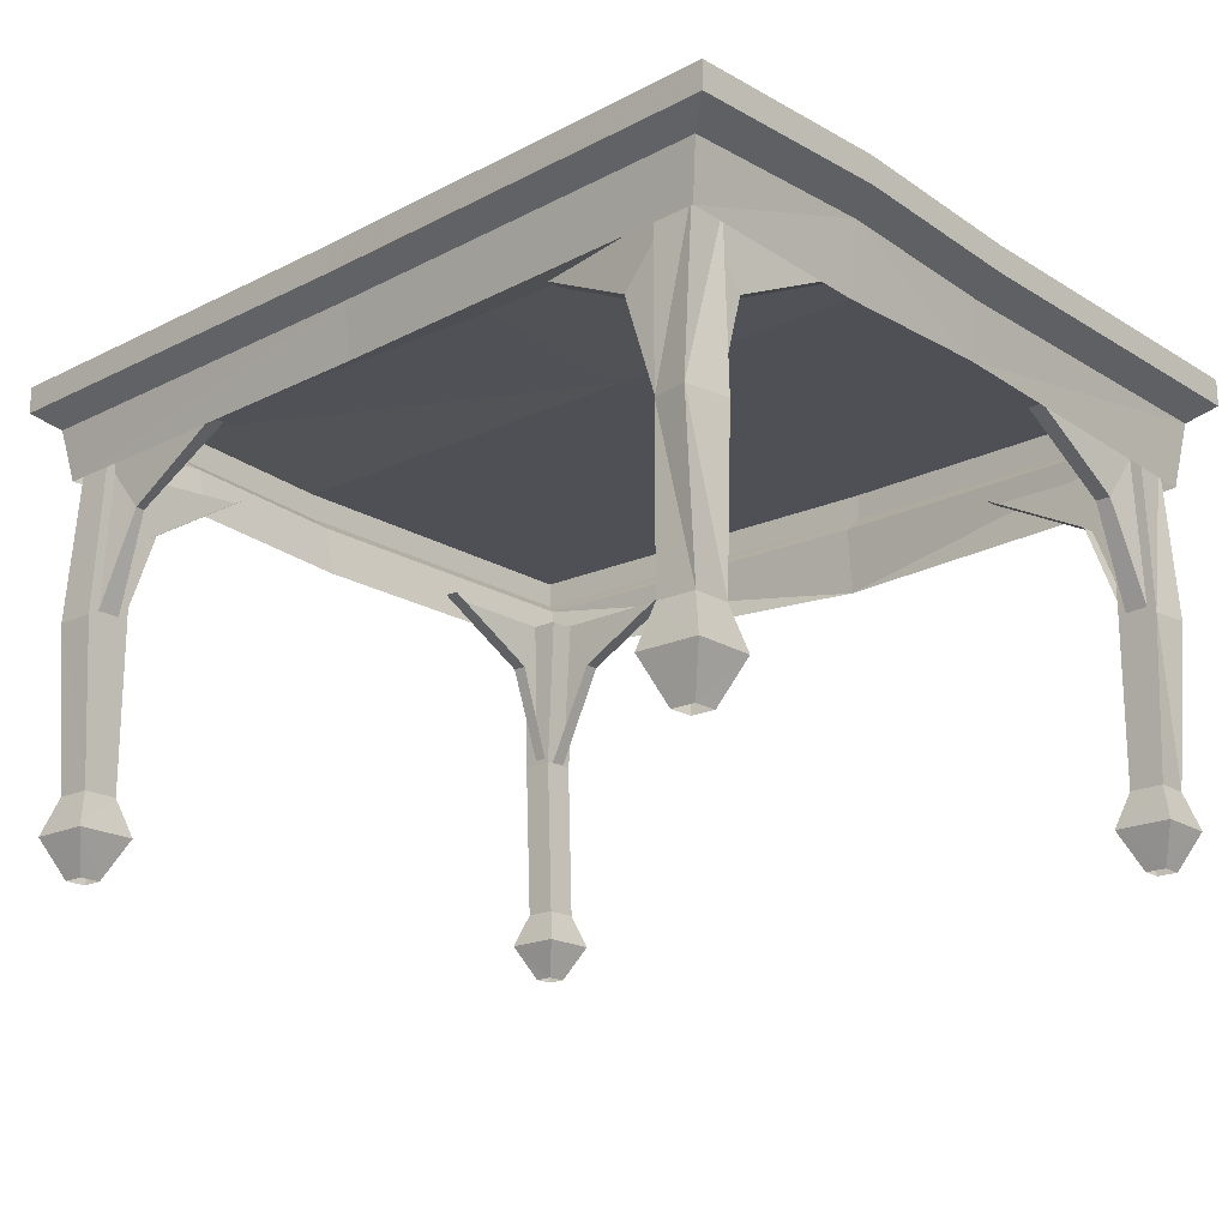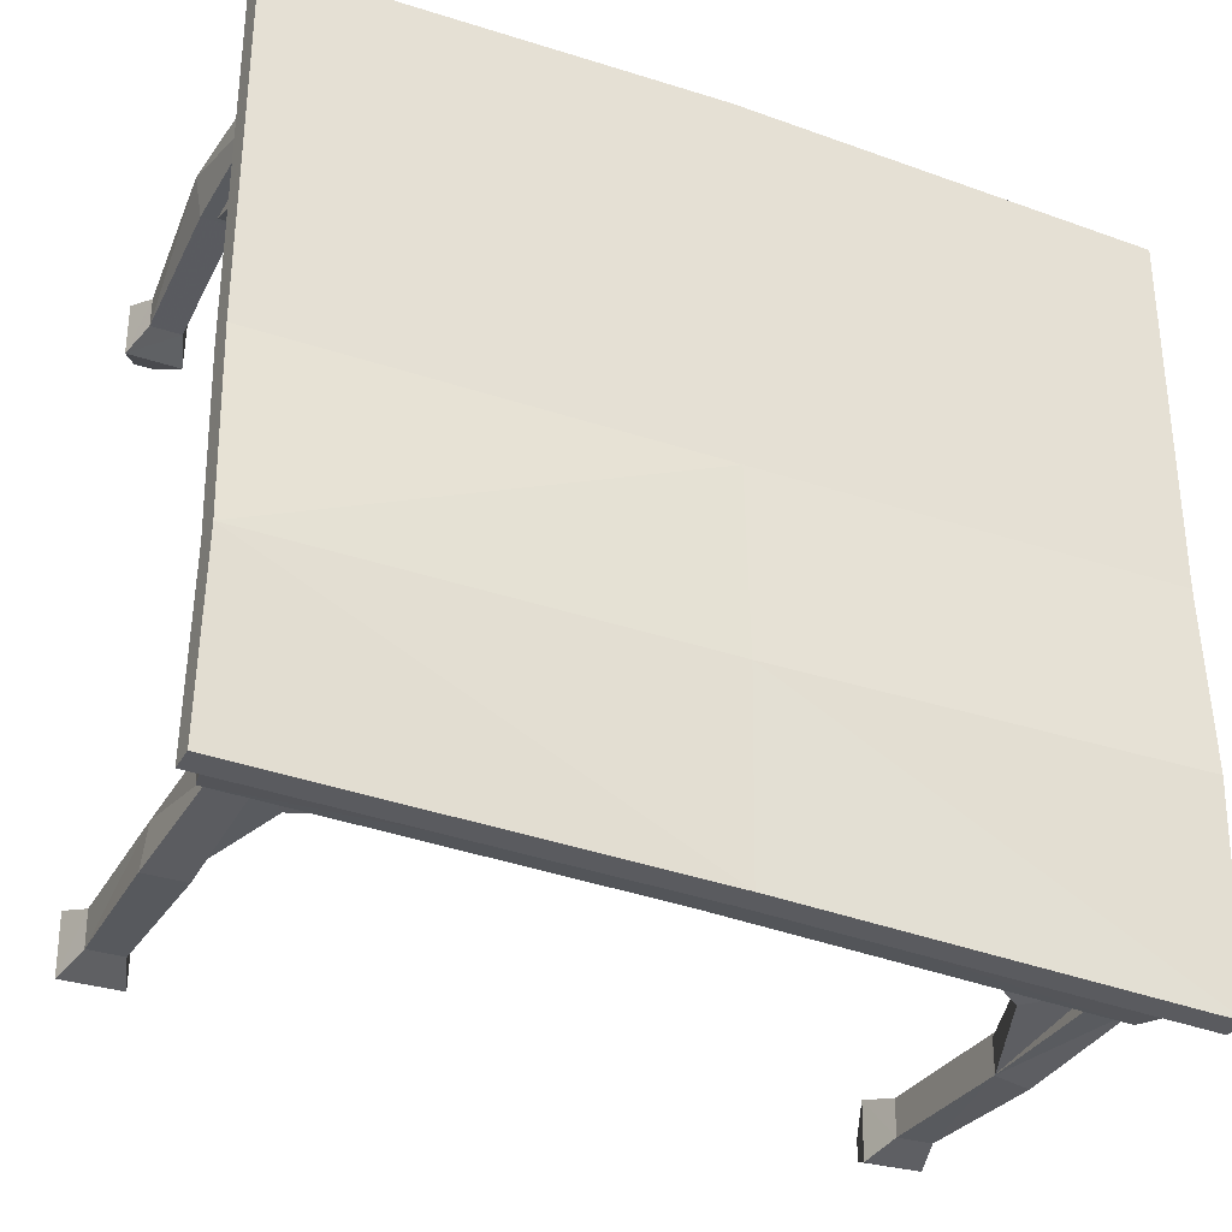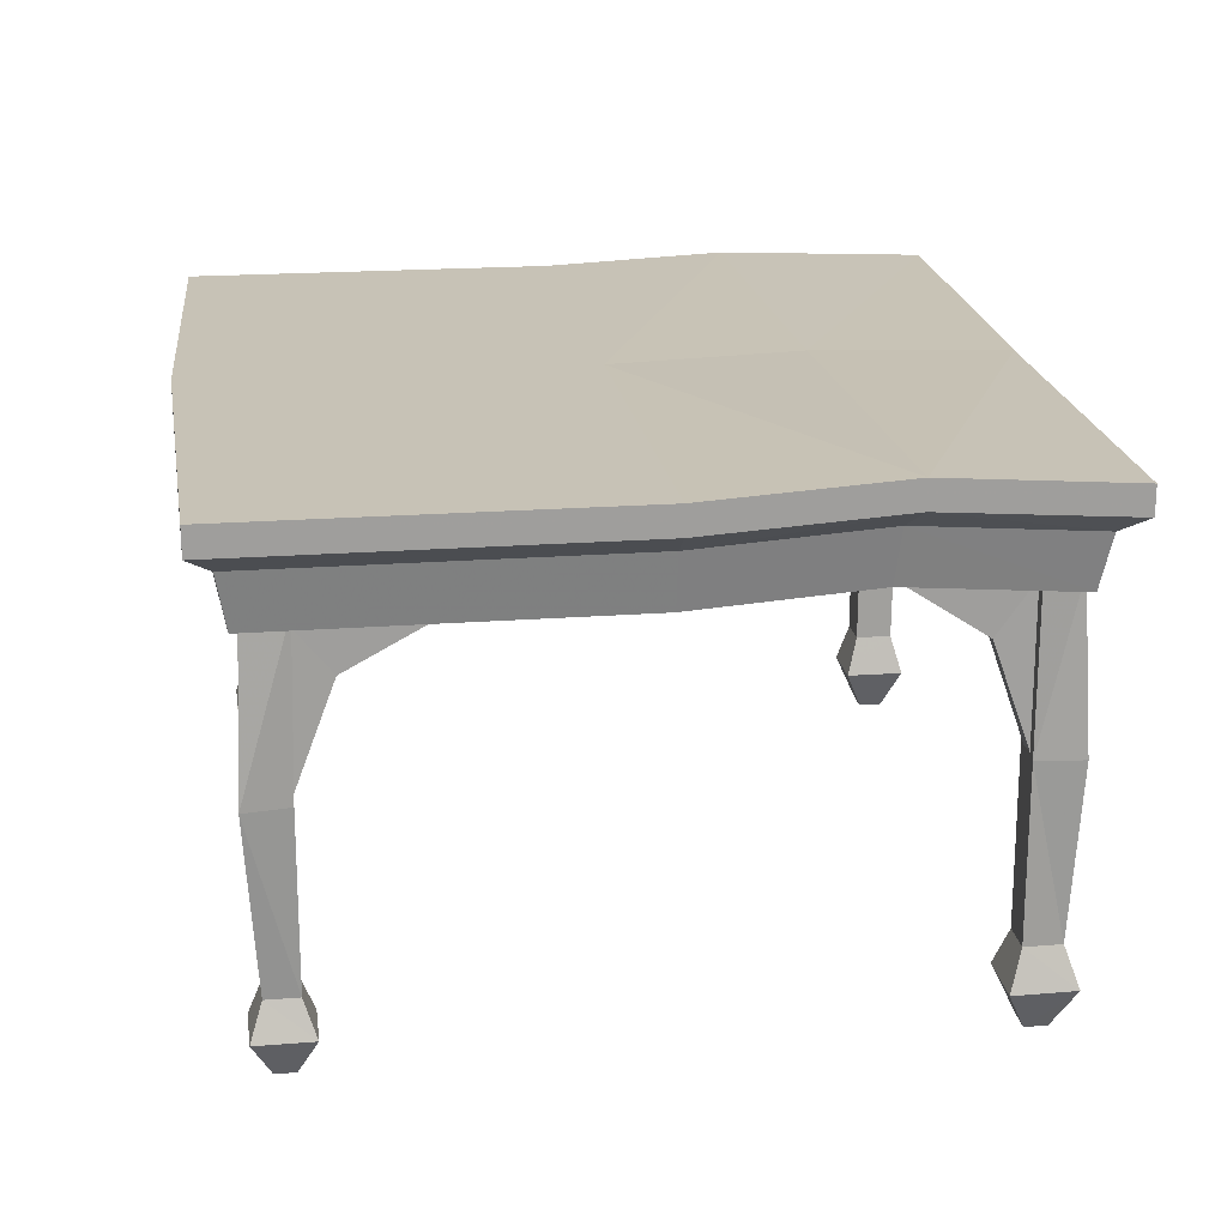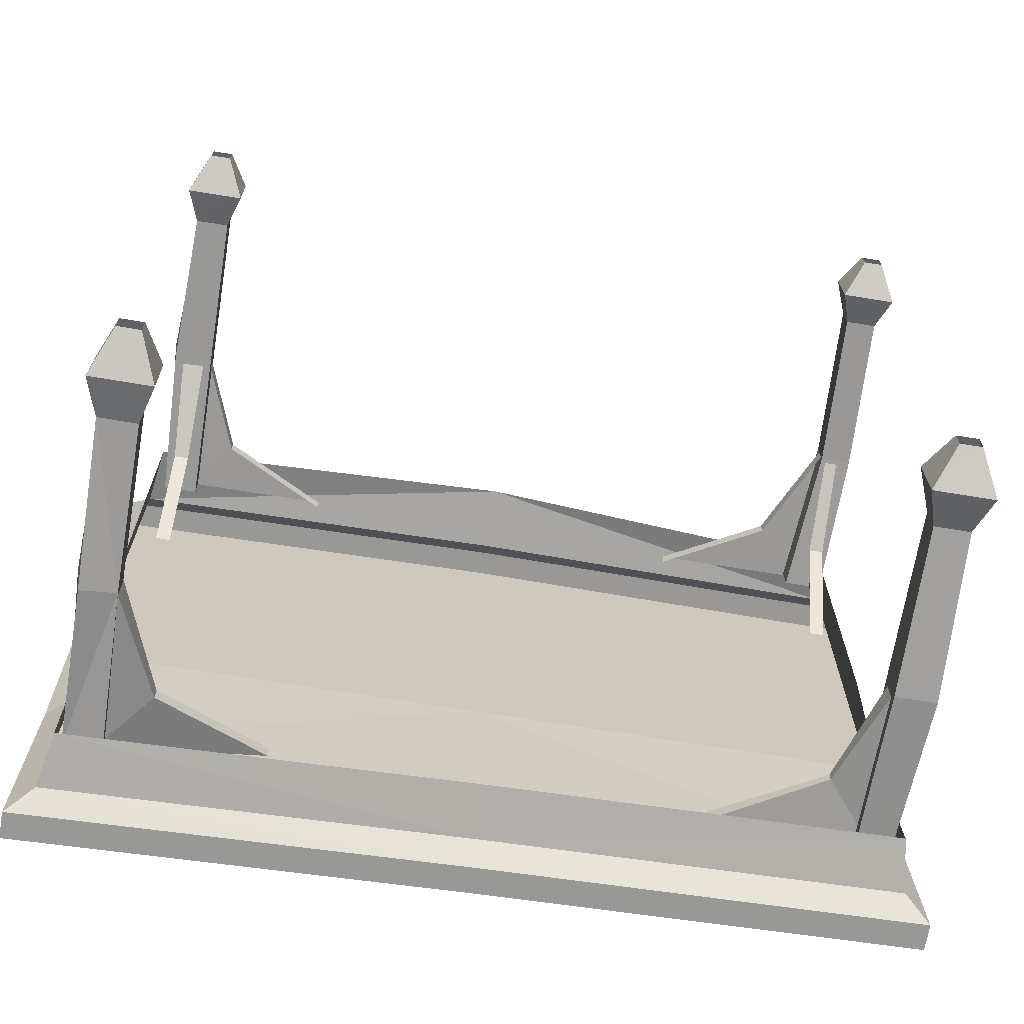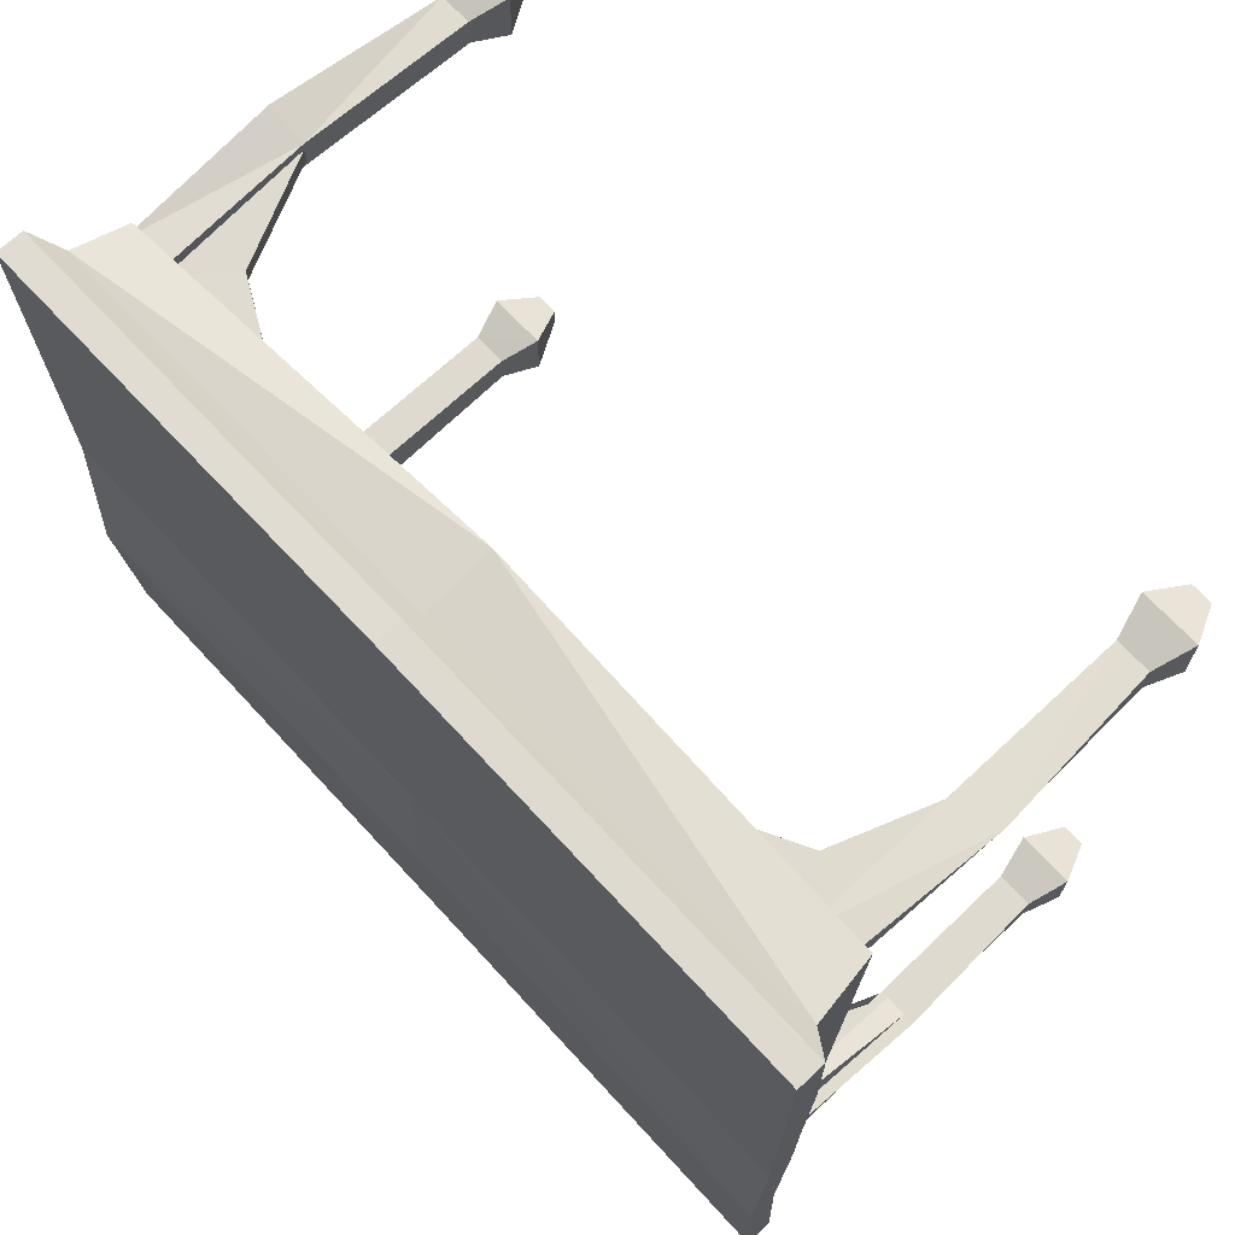
<metadata>
{"format":"obj","ext":"obj","renderer":"f3d","projection":"perspective","resolution":1024,"background":"white","views":[{"elev":-19.4,"azim":41.3,"up":"+Z"},{"elev":-32.0,"azim":-25.3,"up":"+Y"},{"elev":19.3,"azim":-98.2,"up":"+Z"},{"elev":-68.6,"azim":170.7,"up":"+Y"},{"elev":70.1,"azim":47.0,"up":"+Y"}]}
</metadata>
<code>
g tanxian_fuben_257_zhuozi
v 40.17 -36.62 44.17
v -0.01544 -16.62 44.77
v -0.01544 -34.65 44.17
v -0.01544 -34.65 41.64
v 40.17 -36.62 41.64
v 40.17 -36.62 44.17
v -0.01544 -34.65 44.17
v -40.2 -33.33 41.64
v -40.2 -16.62 45.31
v -40.2 -16.62 42.79
v -40.2 0.6256 41.64
v -40.2 35.11 41.64
v -37.89 33.13 39.97
v -37.89 0.6256 39.97
v -0.01544 -34.65 41.64
v -40.2 -33.33 41.64
v -37.89 -31.35 39.97
v -0.01544 -32.67 39.97
v -40.2 0.6256 44.17
v -0.01544 36.25 44.17
v -40.2 35.11 44.17
v -40.2 35.11 41.64
v -40.2 0.6256 41.64
v -40.2 0.6256 44.17
v -40.2 35.11 44.17
v -40.2 -16.62 42.79
v -40.2 -16.62 45.31
v -40.2 -33.33 44.17
v -40.2 -33.33 41.64
v -40.2 -33.33 44.17
v -0.01544 -34.65 41.64
v -0.01544 -32.67 39.97
v 37.86 -34.64 39.97
v 40.17 -36.62 41.64
v 40.17 0.6256 44.17
v 40.17 35.11 44.17
v -37.89 0.6256 39.97
v -37.89 33.13 39.97
v -36.92 32.3 35.05
v -36.92 0.6256 35.05
v -0.01544 -32.67 39.97
v -37.89 -31.35 39.97
v -36.92 -30.52 35.05
v -0.01544 -31.84 35.05
v -37.89 -31.35 39.97
v -37.89 -15.63 41.11
v -36.92 -30.52 35.05
v 36.89 -33.81 35.05
v 37.86 -34.64 39.97
v -0.01543 36.25 41.64
v -40.2 35.11 41.64
v -40.2 35.11 44.17
v -0.01544 36.25 44.17
v 40.17 0.6256 41.64
v 40.17 35.11 41.64
v 40.17 35.11 44.17
v 40.17 0.6256 44.17
v 37.86 -34.64 39.97
v 37.86 -15.63 40.8
v 40.17 -16.62 42.48
v 40.17 -36.62 41.64
v -0.01543 36.25 41.64
v 40.17 35.11 41.64
v 37.86 33.13 39.97
v -0.01543 34.27 39.97
v 40.17 -16.62 45
v 40.17 -16.62 42.48
v 40.17 0.6256 41.64
v 37.86 0.6256 39.97
v 37.86 33.13 39.97
v 40.17 35.11 41.64
v 40.17 35.11 41.64
v 40.17 35.11 44.17
v -37.89 33.13 39.97
v -40.2 35.11 41.64
v 37.86 0.6256 39.97
v 37.86 -15.63 40.8
v 36.89 0.6256 35.05
v -0.01543 34.27 39.97
v 37.86 33.13 39.97
v -0.01543 34.9 33.56
v 37.86 33.13 39.97
v 36.89 32.3 33.86
v -37.89 33.13 39.97
v -36.92 32.3 35.05
v 35.27 -13.8 37.45
v 35.27 -31.01 36.62
v 35.27 -26.61 31.24
v 35.89 -30.78 19.05
v 33.87 -13.8 37.45
v 35.27 -13.8 37.45
v 35.27 -26.61 31.24
v 33.87 -26.61 31.24
v 35.89 -30.78 19.05
v 33.71 -30.78 19.05
v 19.03 -29.41 36.62
v 29.08 -32.17 31.24
v 33.48 -32.17 36.62
v 32.94 -33.4 21.77
v 19.03 -28.01 36.62
v 29.08 -30.77 31.24
v 29.08 -32.17 31.24
v 19.03 -29.41 36.62
v 32.94 -30.3 21.77
v 32.94 -33.4 21.77
v 19.28 30.61 36.38
v 33.73 30.61 36.38
v 29.33 30.61 31.17
v 33.67 30.81 19.5
v 19.28 29.21 36.38
v 19.28 30.61 36.38
v 29.33 30.61 31.17
v 29.33 29.21 31.17
v 33.67 30.81 19.5
v 33.67 29.15 19.5
v 34.89 14.36 36.55
v 34.89 24.41 31.17
v 34.89 28.81 36.55
v 35.57 28.69 21.13
v 33.48 14.36 36.55
v 33.48 24.41 31.17
v 34.89 24.41 31.17
v 34.89 14.36 36.55
v 33.38 28.69 21.13
v 35.57 28.69 21.13
v -35.54 14.82 36.38
v -35.54 29.27 36.38
v -35.54 24.87 31
v -35.6 29.21 19.51
v -34.14 14.82 36.38
v -35.54 14.82 36.38
v -35.54 24.87 31
v -34.14 24.87 31
v -35.6 29.21 19.51
v -34.43 29.21 19.51
v -19.3 30.43 36.55
v -29.35 30.43 31.17
v -33.75 30.43 36.55
v -34.2 30.52 21.06
v -19.3 29.02 36.55
v -29.35 29.02 31.17
v -29.35 30.43 31.17
v -19.3 30.43 36.55
v -34.2 28.94 21.06
v -34.2 30.52 21.06
v -19.55 -29.59 36.55
v -34 -29.06 36.55
v -29.59 -29.06 31.17
v -33.91 -30.1 19.36
v -19.55 -28.19 36.55
v -19.55 -29.59 36.55
v -29.59 -29.06 31.17
v -29.59 -28.19 31.17
v -33.91 -30.1 19.36
v -33.91 -27.49 19.36
v -35.15 -13.35 37.69
v -35.15 -23.4 31.17
v -35.15 -27.27 36.55
v -35.35 -27 21.07
v -33.75 -13.35 37.69
v -33.75 -23.4 31.17
v -35.15 -23.4 31.17
v -35.15 -13.35 37.69
v -33.6 -27 21.07
v -35.35 -27 21.07
v 40.17 -16.62 45
v -0.01544 0.6256 44.17
v -37.89 -15.63 41.11
v -37.89 -31.35 39.97
v -36.92 -15.21 36.2
v 40.17 -36.62 44.17
v 40.17 -36.62 41.64
v 36.89 -33.81 35.05
v 36.89 -15.21 34.56
v 37.86 -34.64 39.97
v 36.89 32.3 33.86
v -40.2 -33.33 41.64
v -40.2 -33.33 44.17
v 35.58 -32.54 -0.9287
v 35.59 -30.46 -0.9287
v 37.29 -28.77 2.998
v 37.3 -34.2 2.998
v 33.46 -32.59 -0.9287
v 35.58 -32.54 -0.9287
v 37.3 -34.2 2.998
v 31.77 -34.28 2.998
v 36.26 -29.79 6.686
v 36.84 -29.93 21.59
v 36.14 -34.05 21.59
v 36.26 -33.2 6.686
v 36.26 -33.2 6.686
v 36.14 -34.05 21.59
v 32.95 -33.45 21.59
v 32.79 -33.26 6.686
v 33.51 -30.47 -0.9287
v 31.85 -28.75 2.998
v 37.29 -28.77 2.998
v 35.59 -30.46 -0.9287
v 33.46 -32.59 -0.9287
v 31.77 -34.28 2.998
v 31.85 -28.75 2.998
v 33.51 -30.47 -0.9287
v 33 -29.93 21.59
v 36.84 -29.93 21.59
v 36.26 -29.79 6.686
v 32.85 -29.79 6.686
v 32.95 -33.45 21.59
v 33 -29.93 21.59
v 32.85 -29.79 6.686
v 32.79 -33.26 6.686
v 35.17 30.83 -0.67
v 33.26 30.84 -0.67
v 31.58 32.53 2.919
v 36.83 32.55 2.919
v 35.21 28.89 -0.67
v 35.17 30.83 -0.67
v 36.83 32.55 2.919
v 36.91 27.2 2.919
v 32.65 31.45 6.29
v 32.65 31.5 21.38
v 36.84 31.83 21.38
v 35.77 31.45 6.29
v 35.77 31.45 6.29
v 36.84 31.83 21.38
v 36.38 28.28 21.38
v 35.83 28.28 6.29
v 33.28 28.94 -0.67
v 31.56 27.28 2.919
v 31.58 32.53 2.919
v 33.26 30.84 -0.67
v 35.21 28.89 -0.67
v 36.91 27.2 2.919
v 31.56 27.28 2.919
v 33.28 28.94 -0.67
v 32.65 28.34 21.38
v 32.65 31.5 21.38
v 32.65 31.45 6.29
v 32.65 28.33 6.29
v 36.38 28.28 21.38
v 32.65 28.34 21.38
v 32.65 28.33 6.29
v 35.83 28.28 6.29
v -35.7 30.65 -0.4491
v -35.71 28.87 -0.4491
v -37.38 27.19 2.914
v -37.4 32.29 2.914
v -33.89 30.69 -0.4491
v -35.7 30.65 -0.4491
v -37.4 32.29 2.914
v -32.21 32.37 2.914
v -36.29 31.21 6.073
v -36.29 28.29 6.073
v -37.57 32.23 21.61
v -36.29 31.21 6.073
v -37.57 32.23 21.61
v -33.88 31.3 21.61
v -33.31 31.27 6.073
v -33.93 28.88 -0.4491
v -32.28 27.18 2.914
v -37.38 27.19 2.914
v -35.71 28.87 -0.4491
v -33.89 30.69 -0.4491
v -32.21 32.37 2.914
v -32.28 27.18 2.914
v -33.93 28.88 -0.4491
v -33.93 28.27 21.61
v -36.91 28.27 21.61
v -36.29 28.29 6.073
v -33.37 28.29 6.073
v -33.88 31.3 21.61
v -33.93 28.27 21.61
v -33.37 28.29 6.073
v -33.31 31.27 6.073
v -35.48 -29.32 -1.041
v -33.49 -29.33 -1.041
v -31.7 -31.12 2.705
v -37.24 -31.14 2.705
v -35.52 -27.3 -1.041
v -35.48 -29.32 -1.041
v -37.24 -31.14 2.705
v -37.32 -25.51 2.705
v -32.85 -29.97 6.225
v -32.87 -30.85 21.68
v -36.66 -30.81 21.68
v -36.1 -29.97 6.225
v -36.1 -29.97 6.225
v -36.66 -30.81 21.68
v -36.21 -26.64 21.68
v -36.16 -26.66 6.225
v -33.5 -27.35 -1.041
v -31.68 -25.59 2.705
v -31.7 -31.12 2.705
v -33.49 -29.33 -1.041
v -35.52 -27.3 -1.041
v -37.32 -25.51 2.705
v -31.68 -25.59 2.705
v -33.5 -27.35 -1.041
v -32.87 -26.7 21.68
v -32.87 -30.85 21.68
v -32.85 -29.97 6.225
v -32.85 -26.72 6.225
v -36.21 -26.64 21.68
v -32.87 -26.7 21.68
v -32.85 -26.72 6.225
v -36.16 -26.66 6.225
v -32.87 -29.95 36.38
v -36.08 -29.95 36.38
v -36.08 -29.95 36.38
v -36.14 -26.68 36.38
v -32.87 -26.74 36.38
v -32.87 -29.95 36.38
v -36.14 -26.68 36.38
v -32.87 -26.74 36.38
v -36.68 27.89 36.38
v -36.68 31.6 36.38
v -36.91 28.27 21.61
v -36.68 31.6 36.38
v -32.91 31.67 36.38
v -32.98 27.89 36.38
v -36.68 27.89 36.38
v -32.91 31.67 36.38
v -32.98 27.89 36.38
v 36.29 -29.77 36.45
v 36.29 -33.22 36.45
v 36.29 -33.22 36.45
v 32.77 -33.28 36.45
v 32.83 -29.77 36.45
v 36.29 -29.77 36.45
v 32.77 -33.28 36.45
v 32.83 -29.77 36.45
v 32.59 31.52 36.38
v 35.83 31.52 36.38
v 35.83 31.52 36.38
v 35.89 28.21 36.38
v 32.59 28.27 36.38
v 32.59 31.52 36.38
v 35.89 28.21 36.38
v 32.59 28.27 36.38
f 1 2 3
f 4 5 6
f 6 7 4
f 8 9 10
f 11 12 13
f 13 14 11
f 15 16 17
f 17 18 15
f 19 20 21
f 22 23 24
f 24 25 22
f 11 14 26
f 3 27 28
f 29 4 7
f 7 30 29
f 31 32 33
f 33 34 31
f 20 35 36
f 37 38 39
f 39 40 37
f 41 42 43
f 43 44 41
f 45 46 47
f 48 49 41
f 41 44 48
f 50 51 52
f 52 53 50
f 54 55 56
f 56 57 54
f 58 59 60
f 60 61 58
f 62 63 64
f 64 65 62
f 57 66 67
f 67 54 57
f 68 69 70
f 70 71 68
f 72 50 53
f 53 73 72
f 62 65 74
f 74 75 62
f 76 77 78
f 79 80 81
f 82 78 83
f 84 81 85
f 86 87 88
f 88 87 89
f 90 91 92
f 92 93 90
f 93 92 94
f 94 95 93
f 96 97 98
f 97 99 98
f 100 101 102
f 102 103 100
f 101 104 105
f 105 102 101
f 106 107 108
f 108 107 109
f 110 111 112
f 112 113 110
f 113 112 114
f 114 115 113
f 116 117 118
f 117 119 118
f 120 121 122
f 122 123 120
f 121 124 125
f 125 122 121
f 126 127 128
f 128 127 129
f 130 131 132
f 132 133 130
f 133 132 134
f 134 135 133
f 136 137 138
f 137 139 138
f 140 141 142
f 142 143 140
f 141 144 145
f 145 142 141
f 146 147 148
f 148 147 149
f 150 151 152
f 152 153 150
f 153 152 154
f 154 155 153
f 156 157 158
f 157 159 158
f 160 161 162
f 162 163 160
f 161 164 165
f 165 162 161
f 166 167 2
f 9 23 10
f 168 169 26
f 2 167 27
f 46 40 170
f 59 69 68
f 68 60 59
f 171 172 67
f 67 66 171
f 77 173 174
f 3 2 27
f 167 19 27
f 1 166 2
f 166 35 167
f 20 167 35
f 19 167 20
f 77 174 78
f 77 175 173
f 82 76 78
f 80 176 81
f 84 79 81
f 14 168 26
f 169 177 26
f 46 170 47
f 46 37 40
f 8 178 9
f 9 24 23
f 179 180 181
f 181 182 179
f 183 184 185
f 185 186 183
f 187 188 189
f 189 190 187
f 191 192 193
f 193 194 191
f 190 182 181
f 181 187 190
f 194 186 185
f 185 191 194
f 195 196 197
f 197 198 195
f 199 200 201
f 201 202 199
f 203 204 205
f 205 206 203
f 207 208 209
f 209 210 207
f 206 205 197
f 197 196 206
f 210 209 201
f 201 200 210
f 211 212 213
f 213 214 211
f 215 216 217
f 217 218 215
f 219 220 221
f 221 222 219
f 223 224 225
f 225 226 223
f 222 214 213
f 213 219 222
f 226 218 217
f 217 223 226
f 227 228 229
f 229 230 227
f 231 232 233
f 233 234 231
f 235 236 237
f 237 238 235
f 239 240 241
f 241 242 239
f 238 237 229
f 229 228 238
f 242 241 233
f 233 232 242
f 243 244 245
f 245 246 243
f 247 248 249
f 249 250 247
f 251 252 253
f 254 255 256
f 256 257 254
f 251 246 245
f 245 252 251
f 257 250 249
f 249 254 257
f 258 259 260
f 260 261 258
f 262 263 264
f 264 265 262
f 266 267 268
f 268 269 266
f 270 271 272
f 272 273 270
f 269 268 260
f 260 259 269
f 273 272 264
f 264 263 273
f 274 275 276
f 276 277 274
f 278 279 280
f 280 281 278
f 282 283 284
f 284 285 282
f 286 287 288
f 288 289 286
f 285 277 276
f 276 282 285
f 289 281 280
f 280 286 289
f 290 291 292
f 292 293 290
f 294 295 296
f 296 297 294
f 298 299 300
f 300 301 298
f 302 303 304
f 304 305 302
f 301 300 292
f 292 291 301
f 305 304 296
f 296 295 305
f 306 307 284
f 284 283 306
f 308 309 288
f 288 287 308
f 310 311 299
f 299 298 310
f 312 313 303
f 303 302 312
f 314 315 253
f 253 316 314
f 317 318 256
f 256 255 317
f 319 320 267
f 267 266 319
f 321 322 271
f 271 270 321
f 252 316 253
f 323 324 189
f 189 188 323
f 325 326 193
f 193 192 325
f 327 328 204
f 204 203 327
f 329 330 208
f 208 207 329
f 331 332 221
f 221 220 331
f 333 334 225
f 225 224 333
f 335 336 236
f 236 235 335
f 337 338 240
f 240 239 337

</code>
